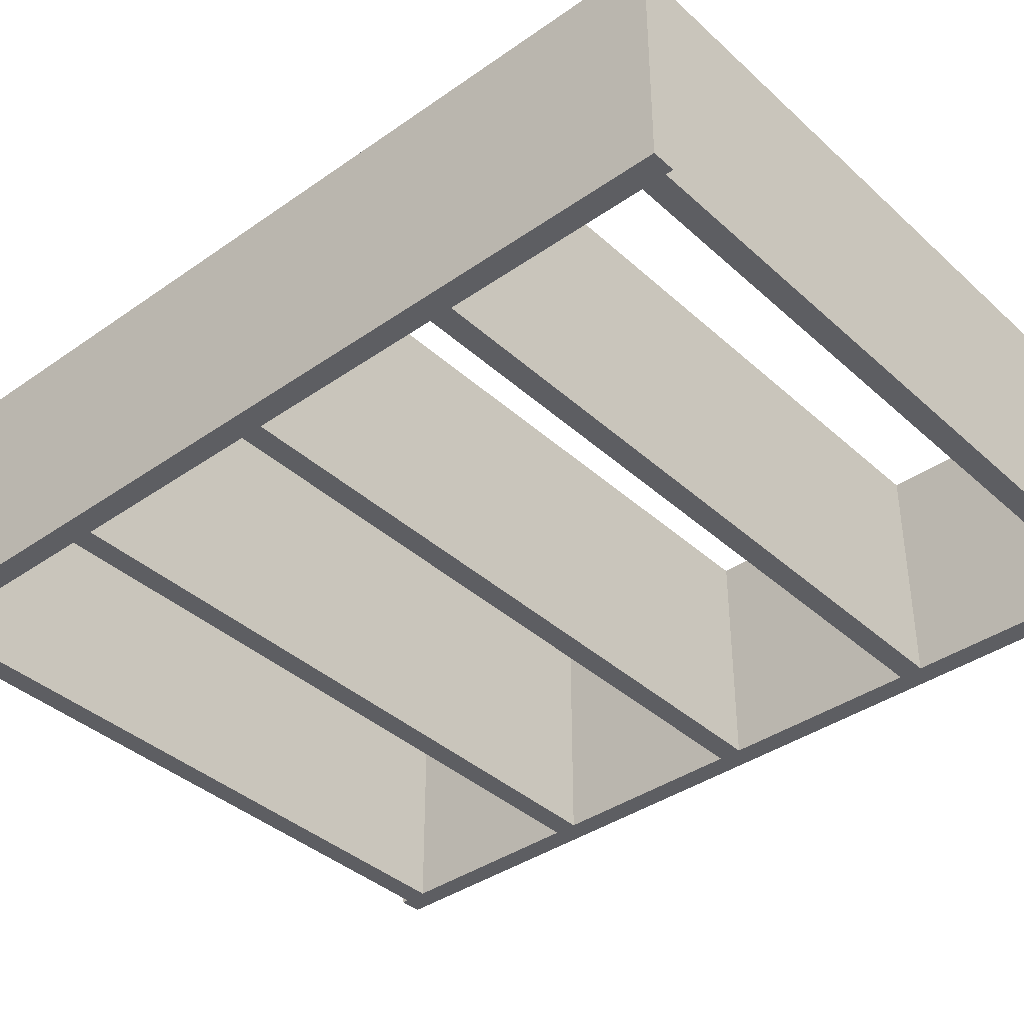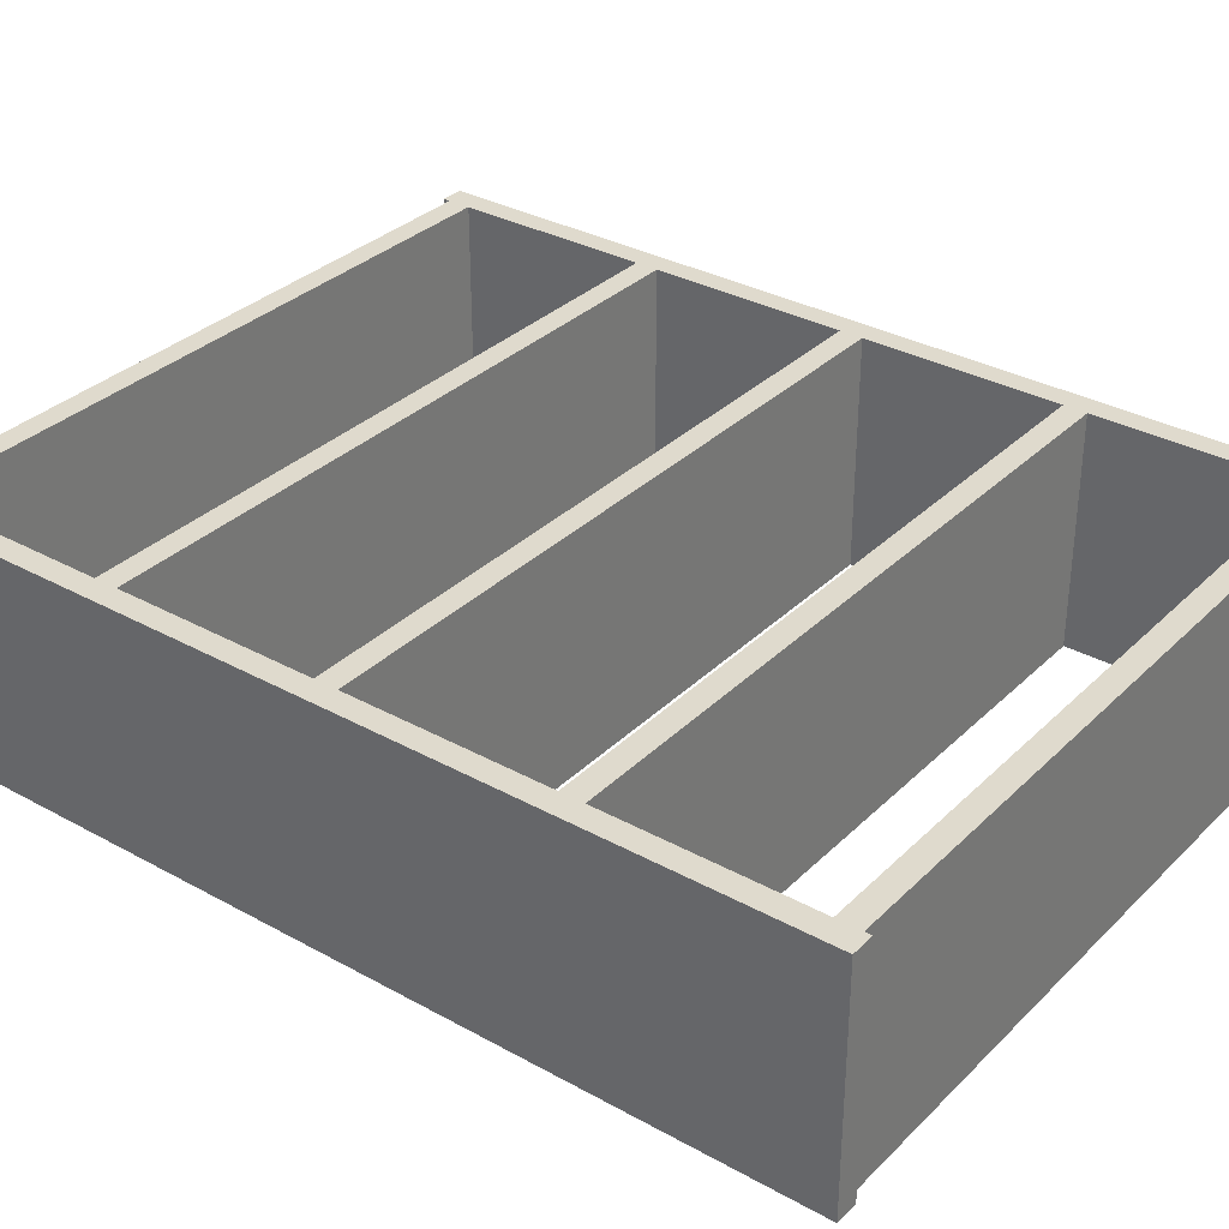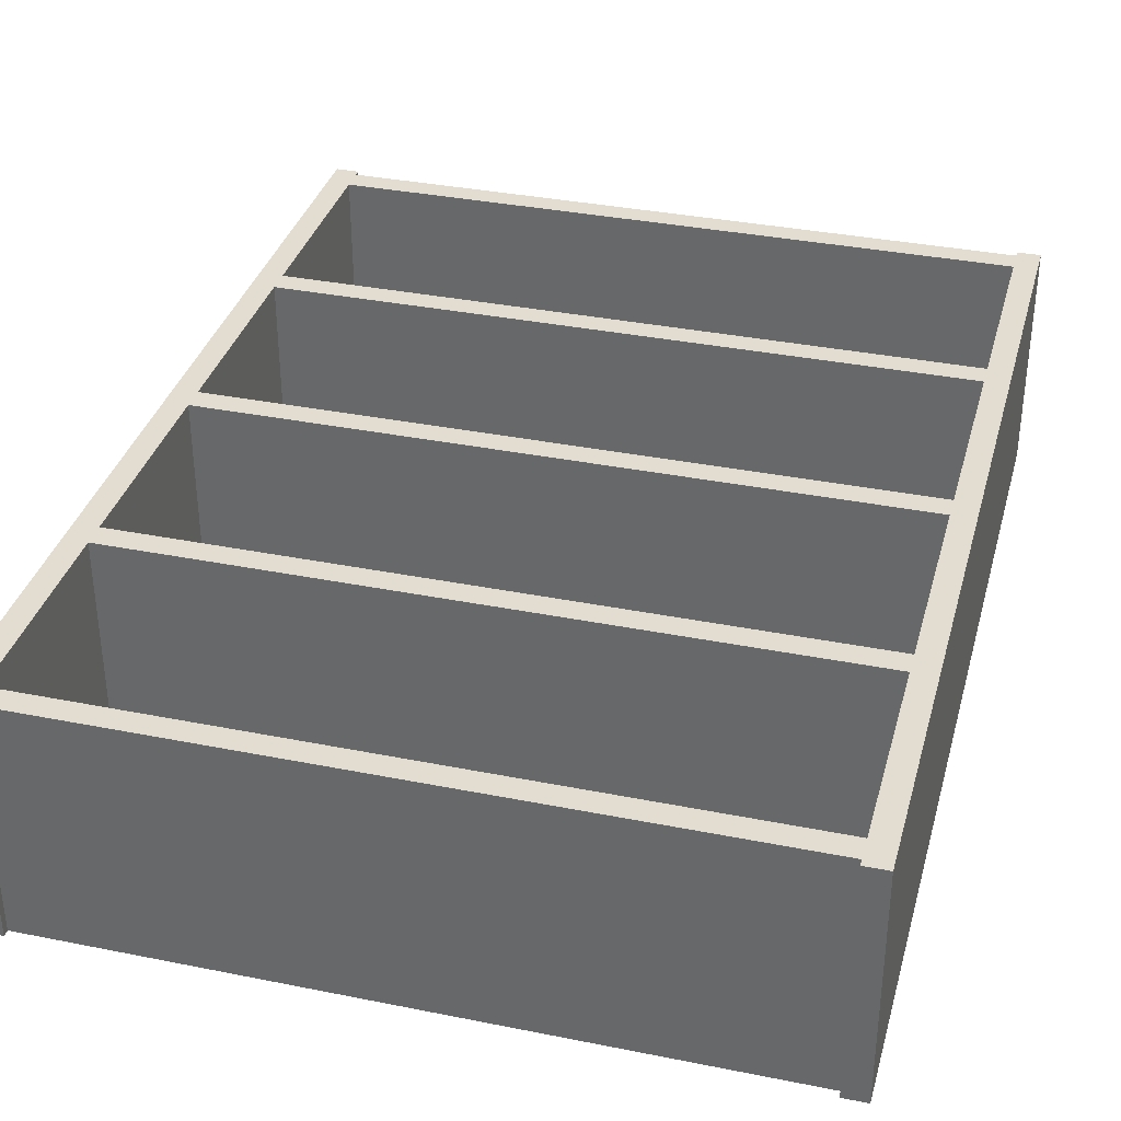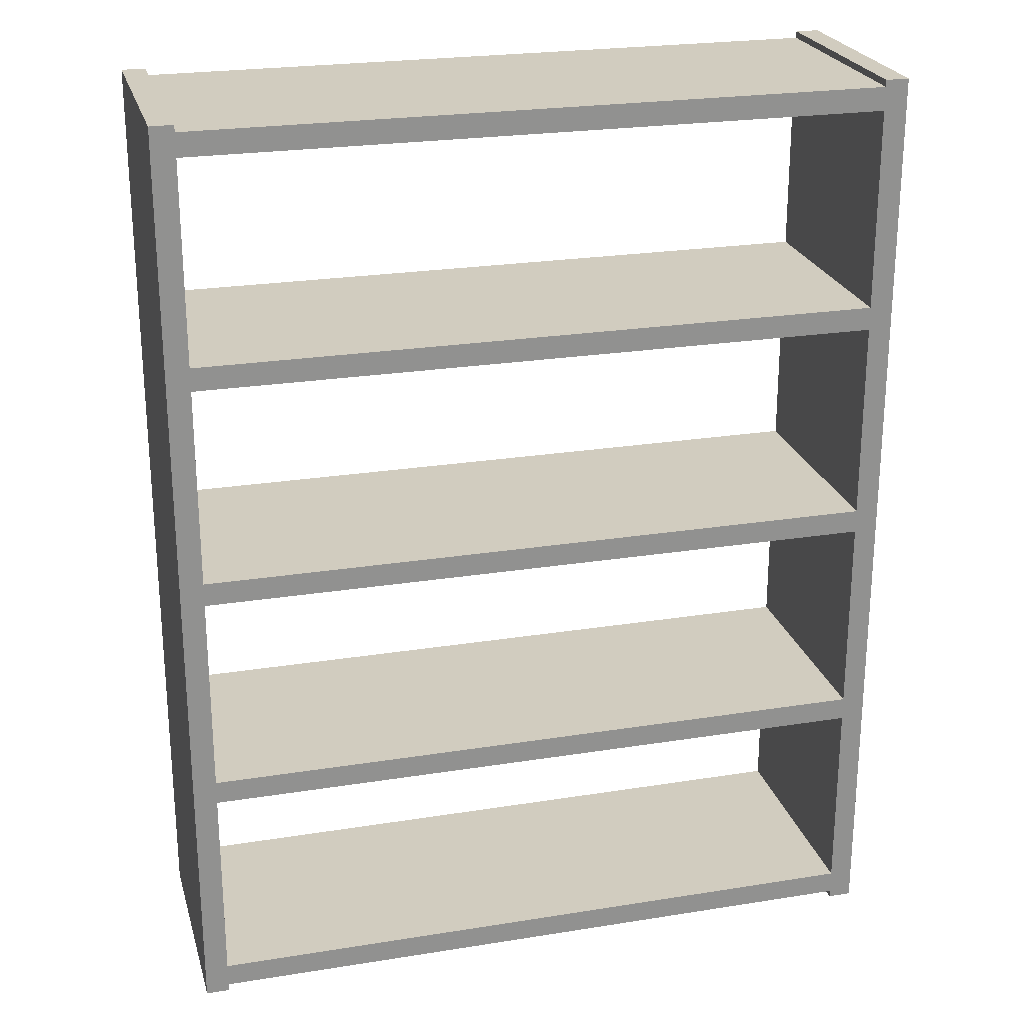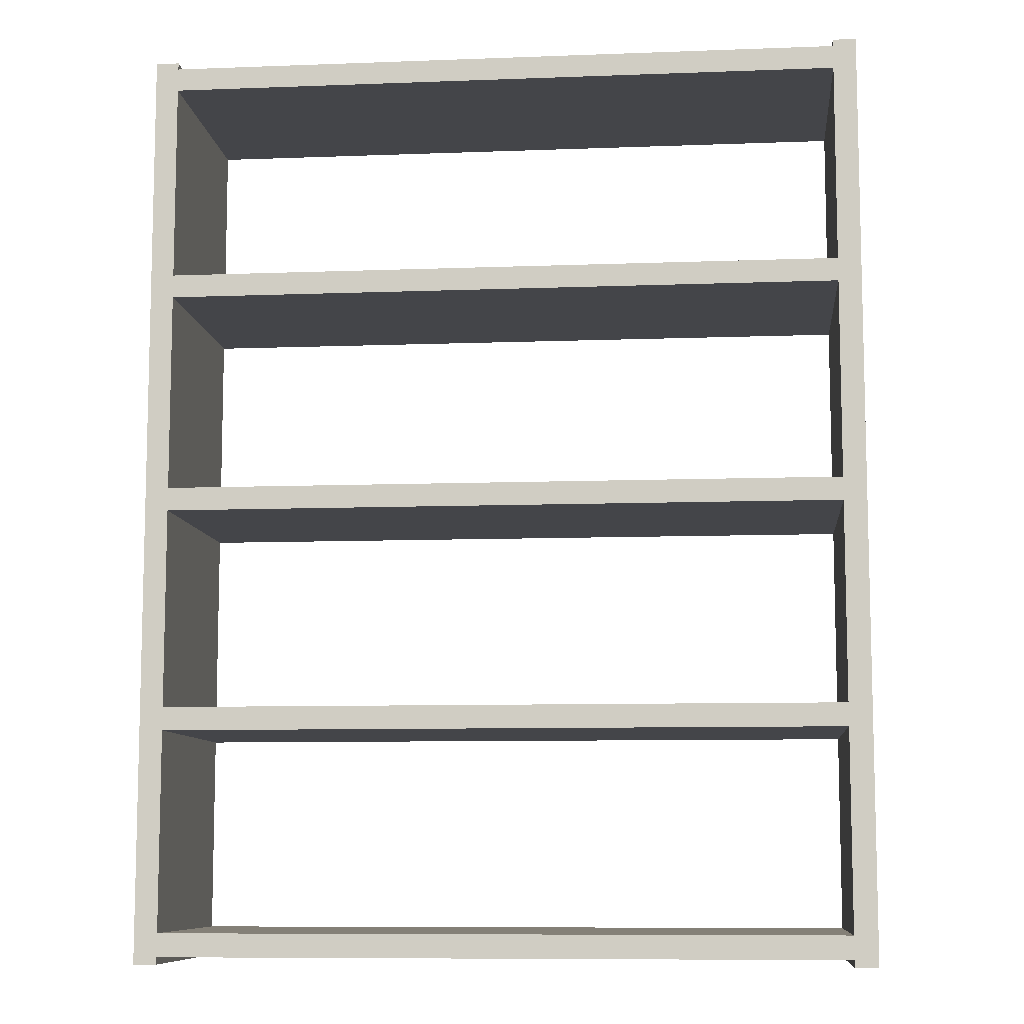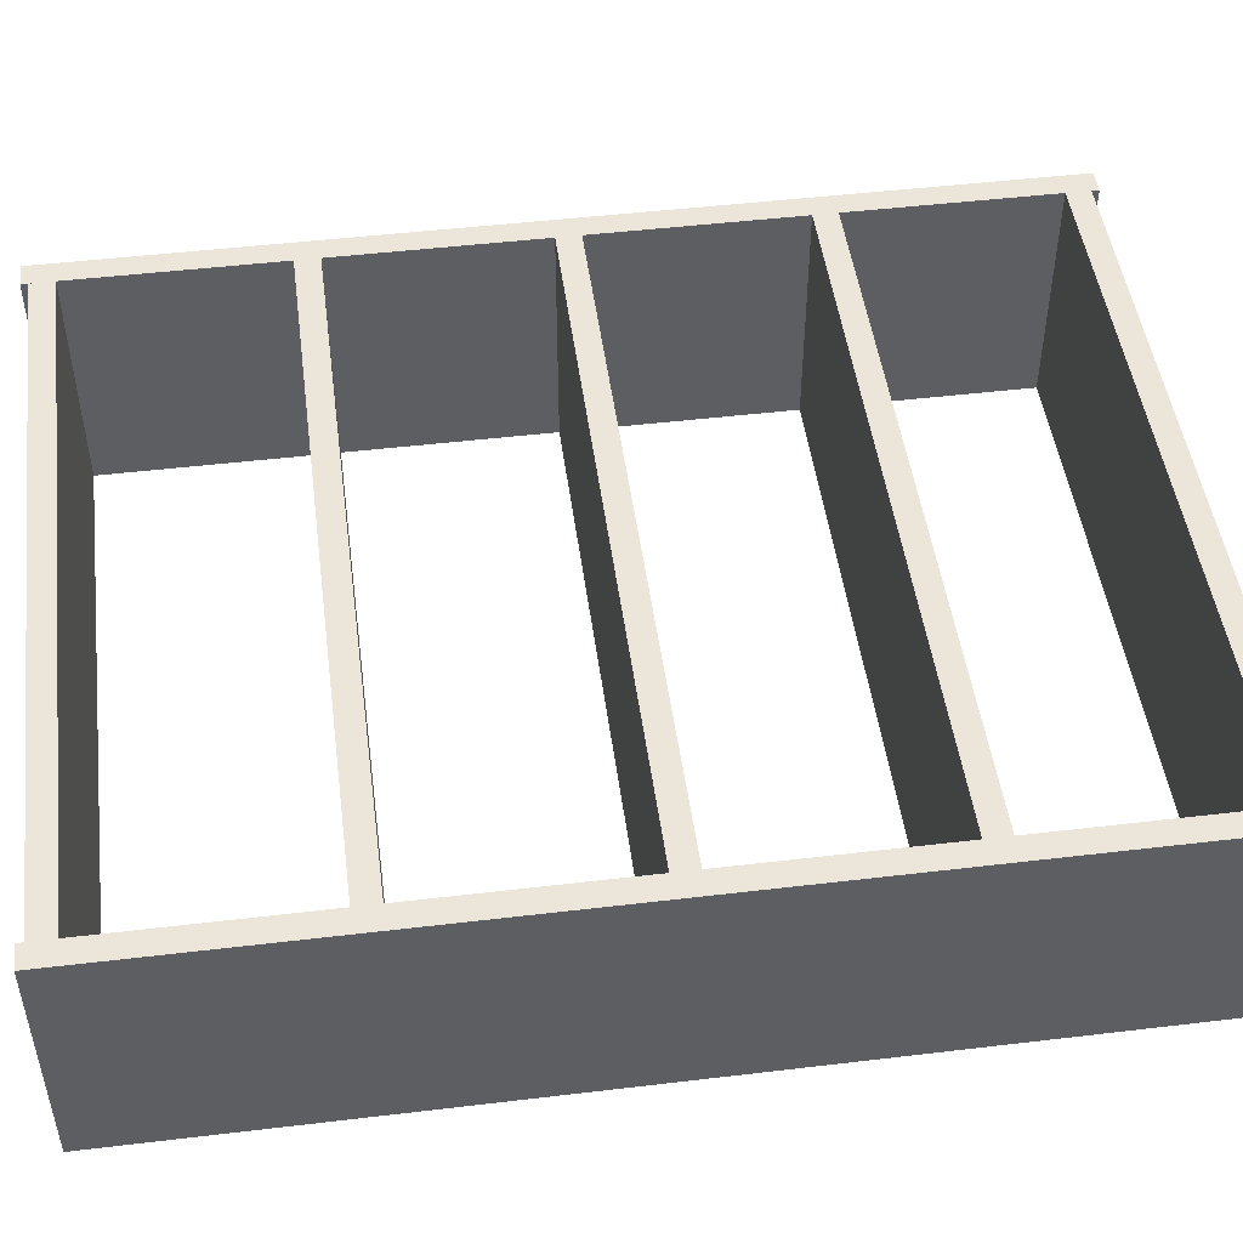
<metadata>
{"format":"obj","ext":"obj","renderer":"f3d","projection":"perspective","resolution":1024,"background":"white","views":[{"elev":-38.7,"azim":-48.6,"up":"+Z"},{"elev":32.9,"azim":127.3,"up":"+Z"},{"elev":35.1,"azim":-165.1,"up":"+Z"},{"elev":24.0,"azim":165.1,"up":"+Y"},{"elev":-9.0,"azim":5.7,"up":"+Y"},{"elev":48.2,"azim":-97.6,"up":"+Z"}]}
</metadata>
<code>
o estanteria
v 3.033 0 0
v 3.033 4 -1e-06
v 3.033 -0 -1
v 3.033 4 -1
v 3.133 0 0
v 3.133 4 -1e-06
v 3.133 -0 -1
v 3.133 4 -1
v -3e-06 0 0
v -3e-06 4 -1e-06
v -3e-06 -0 -1
v -3e-06 4 -1
v 0.1 0 0
v 0.1 4 -1e-06
v 0.1 -0 -1
v 0.1 4 -1
v 0.06219 3.971 -1e-06
v 3.062 3.971 -1e-06
v 0.06219 3.971 -1
v 3.062 3.971 -1
v 0.06219 3.871 -1e-06
v 3.062 3.871 -1e-06
v 0.06219 3.871 -1
v 3.062 3.871 -1
v 0.06219 3.011 -0
v 3.062 3.011 -0
v 0.06219 3.011 -1
v 3.062 3.011 -1
v 0.06219 2.911 -0
v 3.062 2.911 -0
v 0.06219 2.911 -1
v 3.062 2.911 -1
v 0.06219 2.051 -0
v 3.062 2.051 -0
v 0.06219 2.051 -1
v 3.062 2.051 -1
v 0.06219 1.951 -0
v 3.062 1.951 -0
v 0.06219 1.951 -1
v 3.062 1.951 -1
v 0.06219 1.091 -0
v 3.062 1.091 -0
v 0.06219 1.091 -1
v 3.062 1.091 -1
v 0.06219 0.9911 -0
v 3.062 0.9911 -0
v 0.06219 0.9911 -1
v 3.062 0.9911 -1
v 0.06219 0.1311 0
v 3.062 0.1311 0
v 0.06219 0.1311 -1
v 3.062 0.1311 -1
v 0.06219 0.0311 0
v 3.062 0.0311 0
v 0.06219 0.03109 -1
v 3.062 0.03109 -1
f 1 2 4 3
f 3 4 8 7
f 7 8 6 5
f 5 6 2 1
f 3 7 5 1
f 8 4 2 6
f 9 10 12 11
f 11 12 16 15
f 15 16 14 13
f 13 14 10 9
f 11 15 13 9
f 16 12 10 14
f 17 18 20 19
f 19 20 24 23
f 23 24 22 21
f 21 22 18 17
f 19 23 21 17
f 24 20 18 22
f 25 26 28 27
f 27 28 32 31
f 31 32 30 29
f 29 30 26 25
f 27 31 29 25
f 32 28 26 30
f 33 34 36 35
f 35 36 40 39
f 39 40 38 37
f 37 38 34 33
f 35 39 37 33
f 40 36 34 38
f 41 42 44 43
f 43 44 48 47
f 47 48 46 45
f 45 46 42 41
f 43 47 45 41
f 48 44 42 46
f 49 50 52 51
f 51 52 56 55
f 55 56 54 53
f 53 54 50 49
f 51 55 53 49
f 56 52 50 54

</code>
